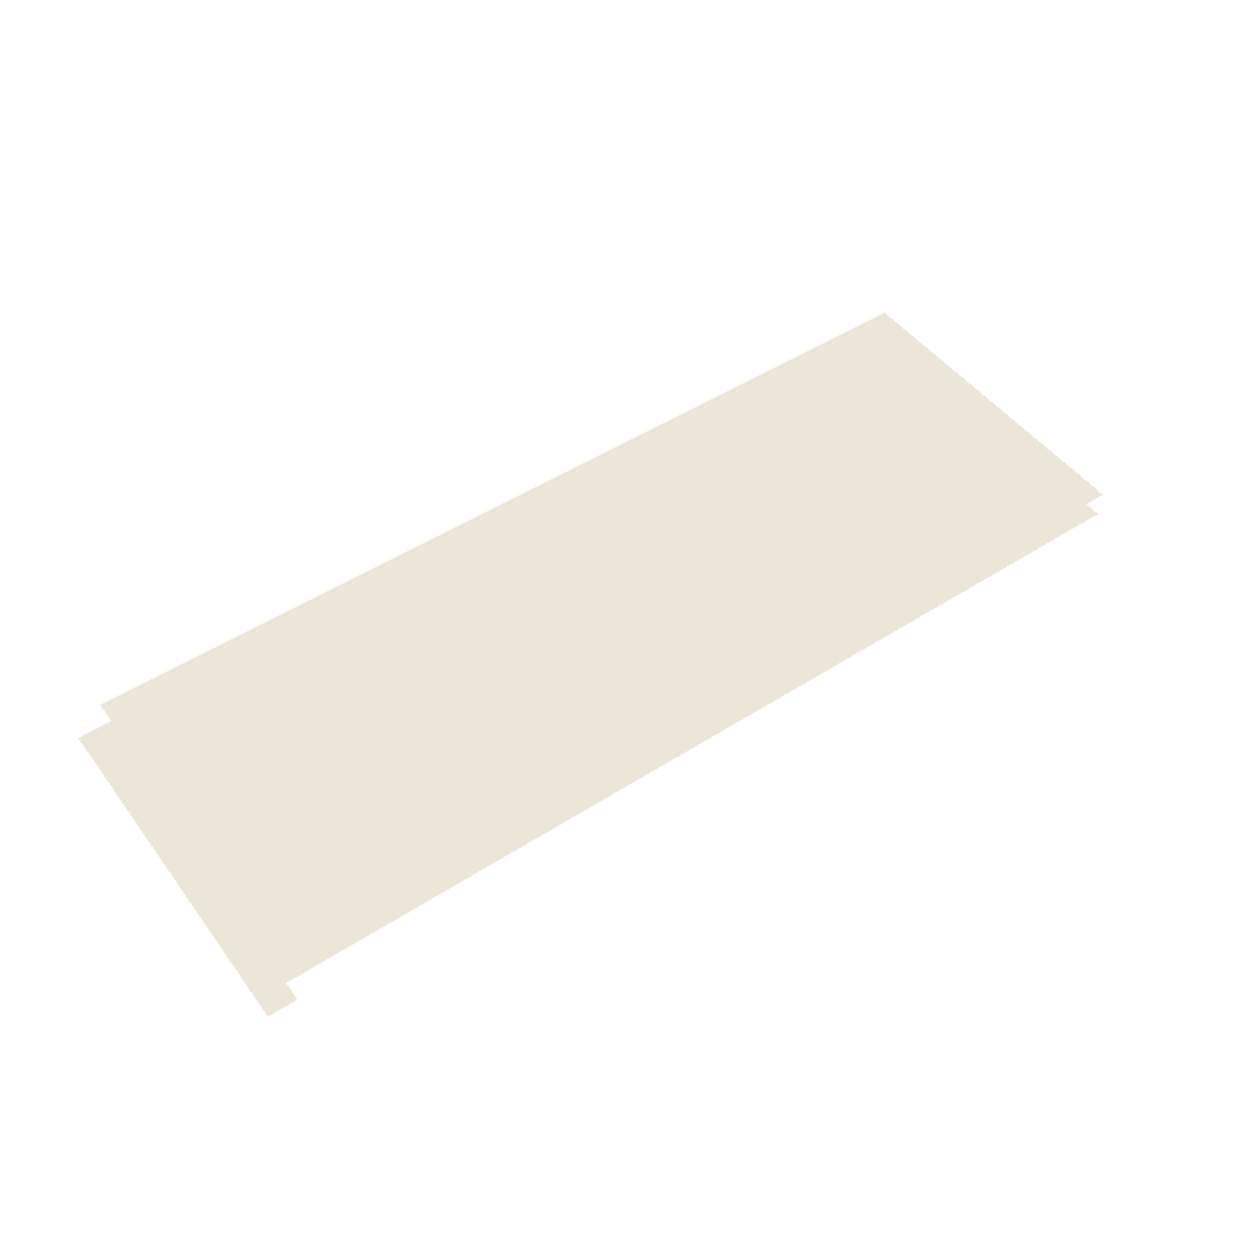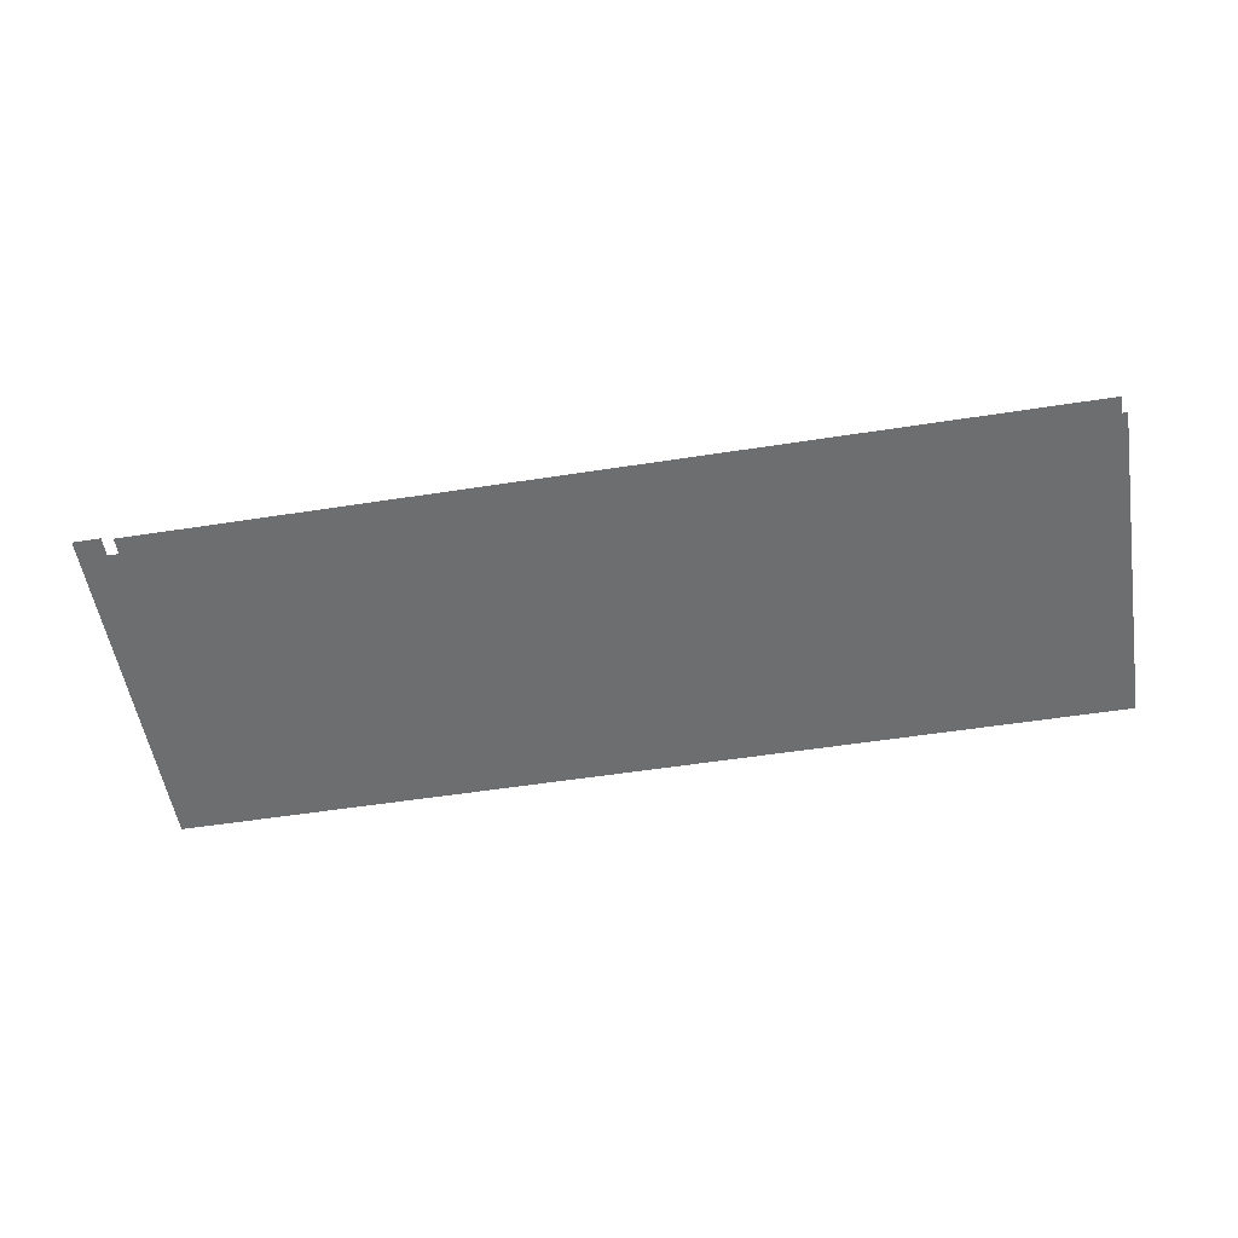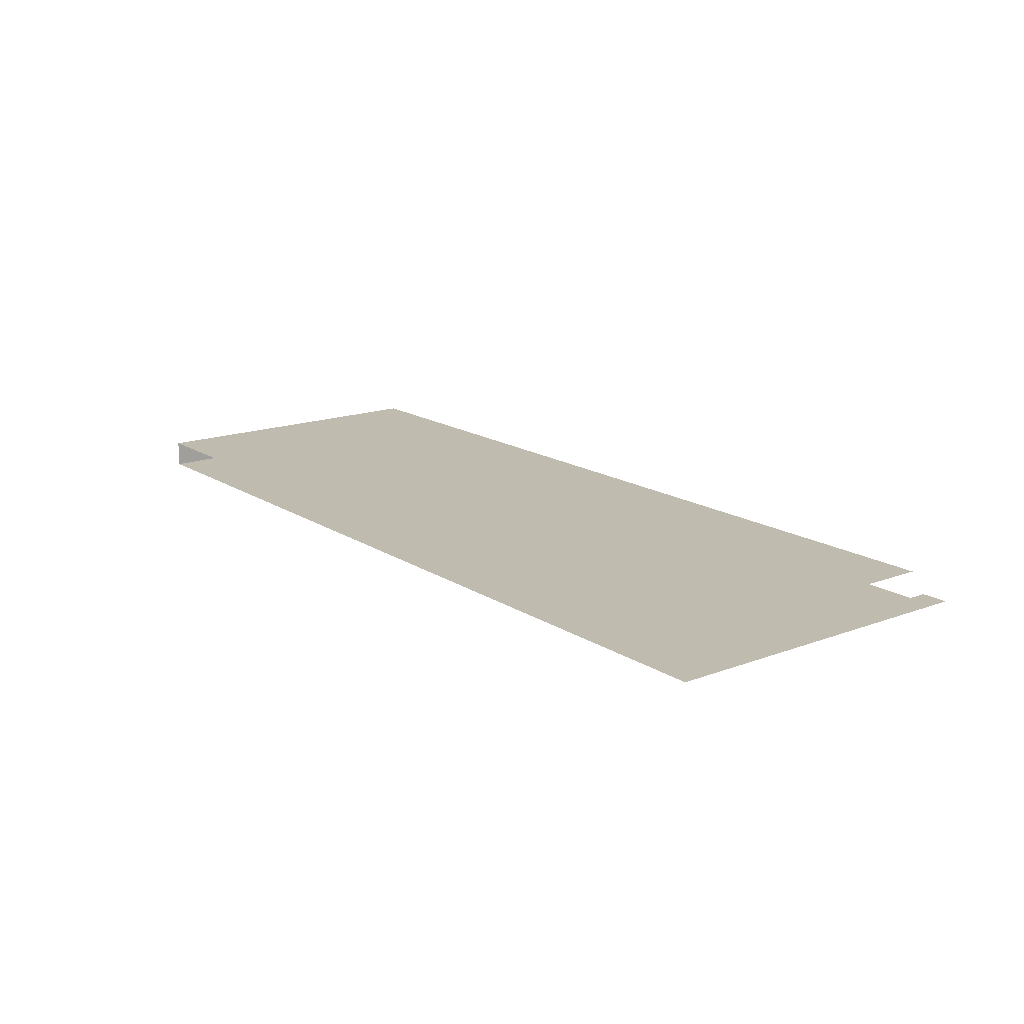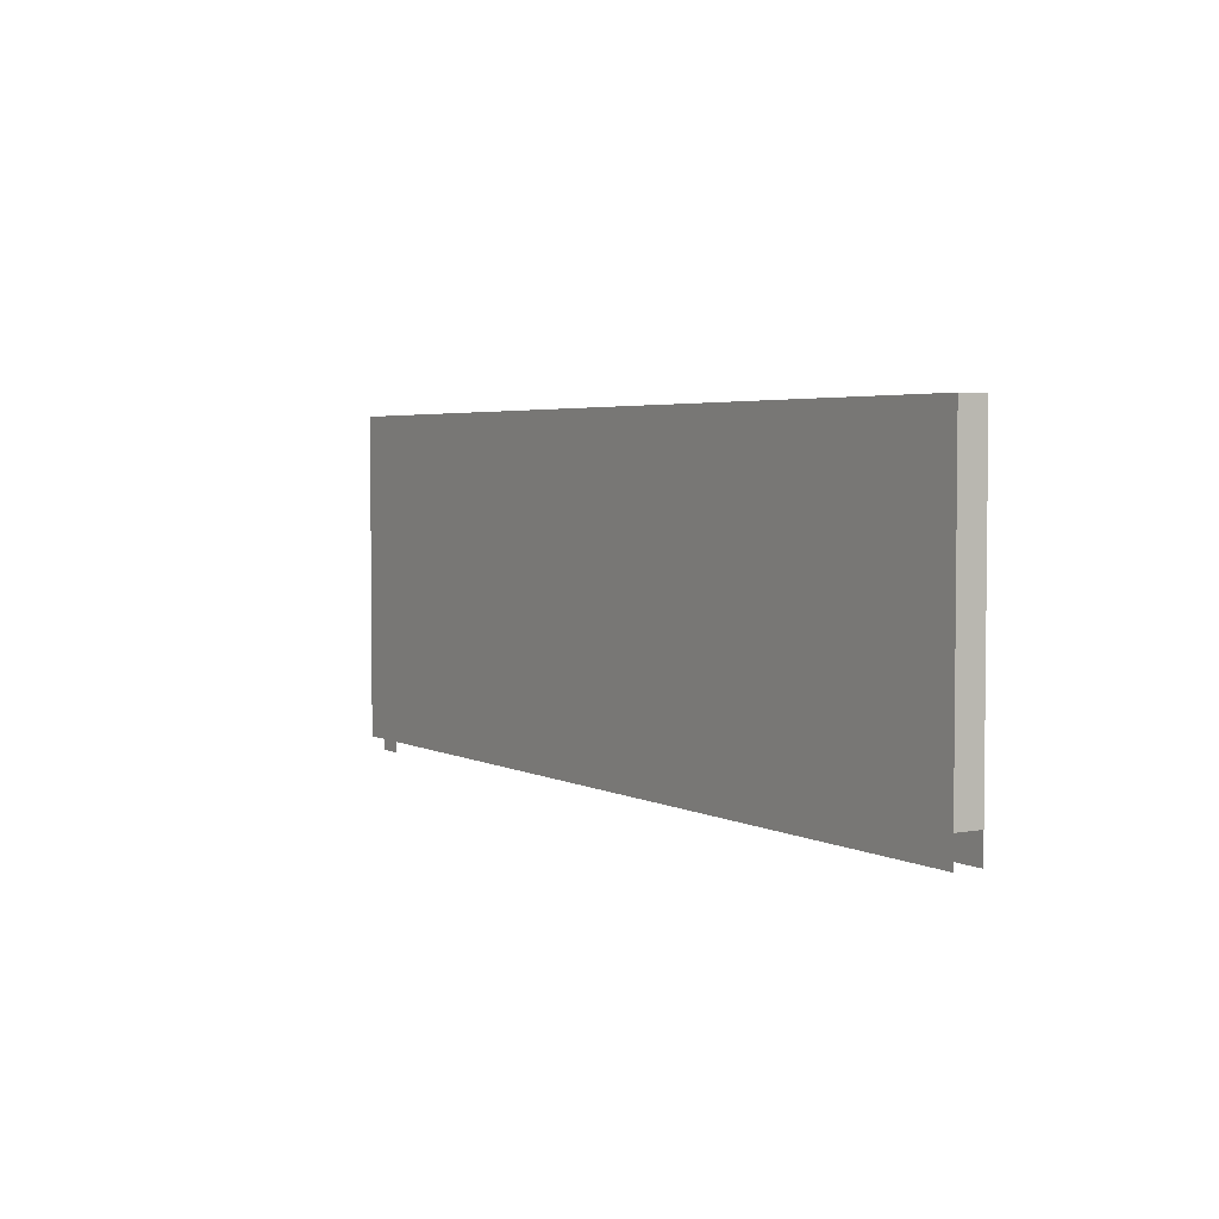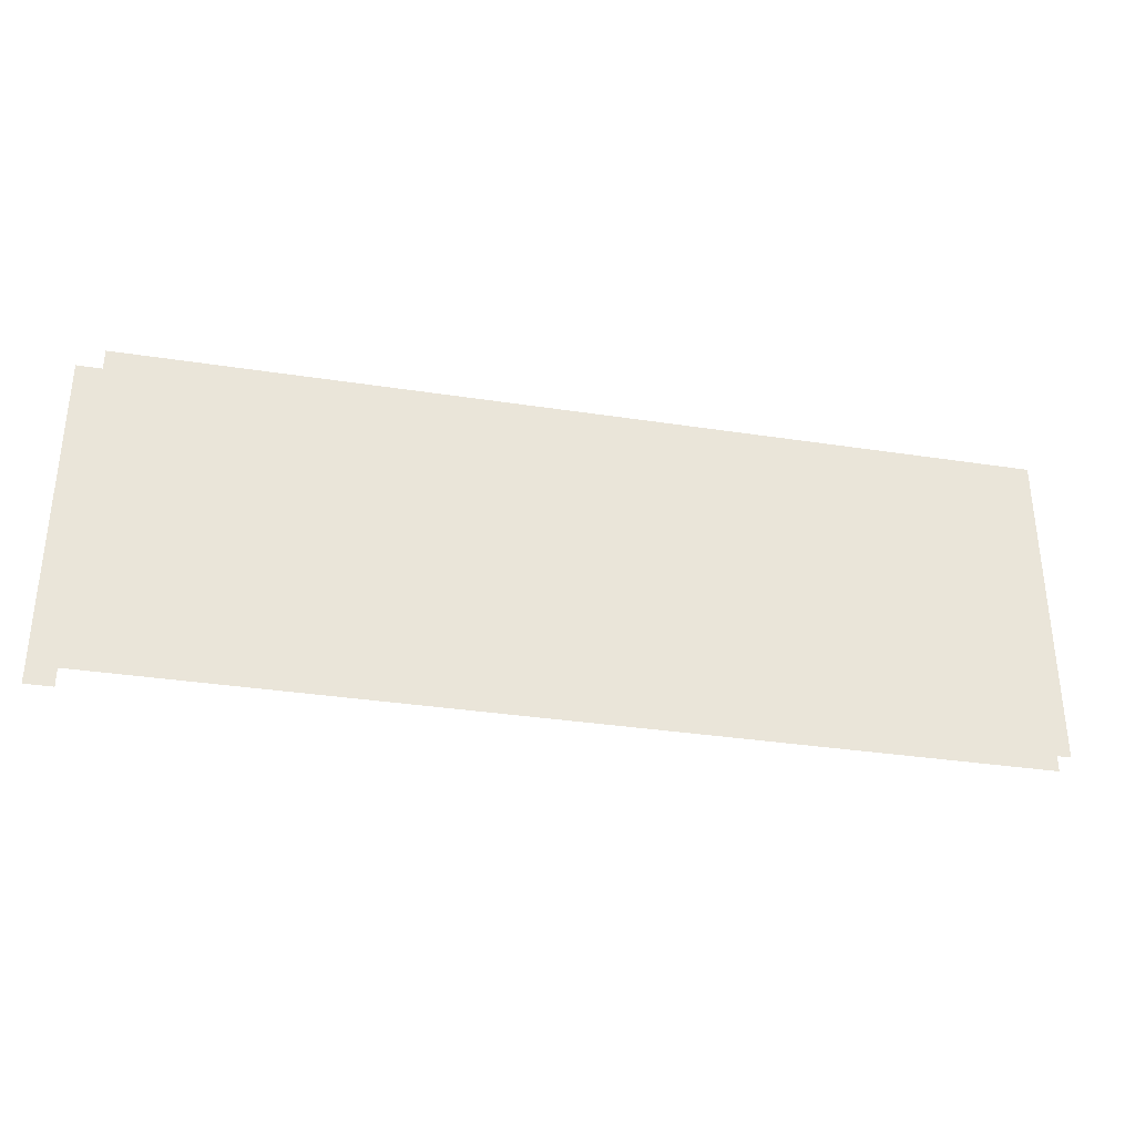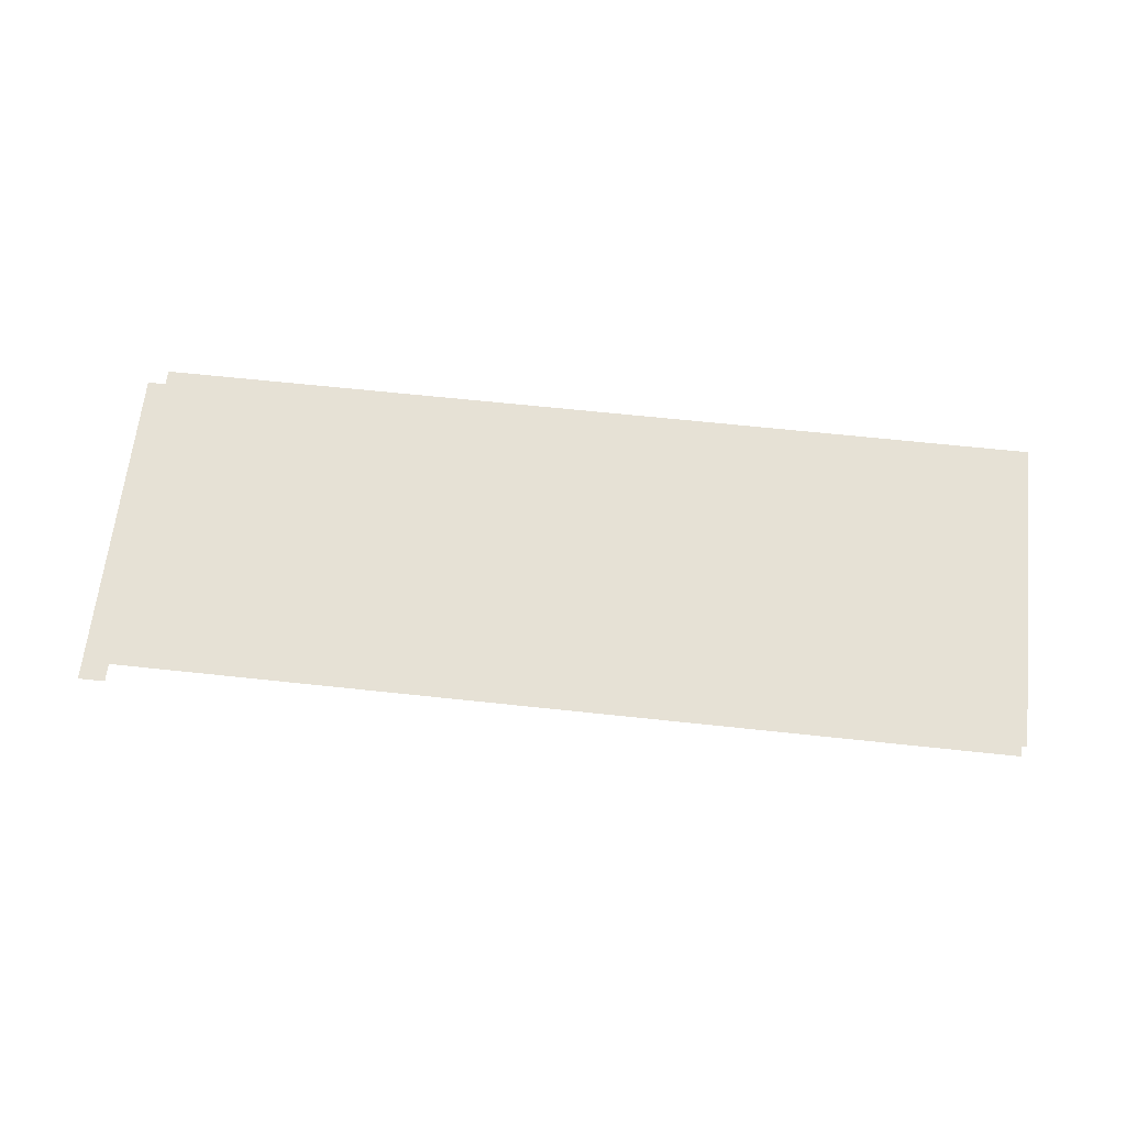
<metadata>
{"format":"obj","ext":"obj","renderer":"f3d","projection":"perspective","resolution":1024,"background":"white","views":[{"elev":49.3,"azim":144.6,"up":"+Y"},{"elev":-54.2,"azim":-170.6,"up":"+Y"},{"elev":16.2,"azim":52.4,"up":"+Y"},{"elev":3.7,"azim":-121.8,"up":"+Z"},{"elev":-33.8,"azim":168.2,"up":"+Z"},{"elev":64.2,"azim":-173.8,"up":"+Y"}]}
</metadata>
<code>
v  2199 129.9 -1826
v  2211 129.9 -1826
v  2211 129.9 -1976
v  2199 129.9 -1956
v  2199 129.9 -1968
v  2199 129.9 -1976
v  2199 129.9 -1968
v  2211 129.9 -1968
v  1805 129.9 -1826
v  1805 129.9 -1956
v  1805 129.9 -1968
v  1805 141.7 -1826
v  1805 141.7 -1956
v  2199 141.7 -1826
v  2199 141.7 -1968
v  1805 141.7 -1968
g Box011
f 1 2 3
f 4 1 3
f 5 4 3
f 6 5 3
f 2 1 7
f 7 8 2
f 1 9 10
f 1 10 11
f 1 11 7
f 12 13 10
f 10 9 12
f 12 14 15
f 15 16 13
f 12 15 13

</code>
